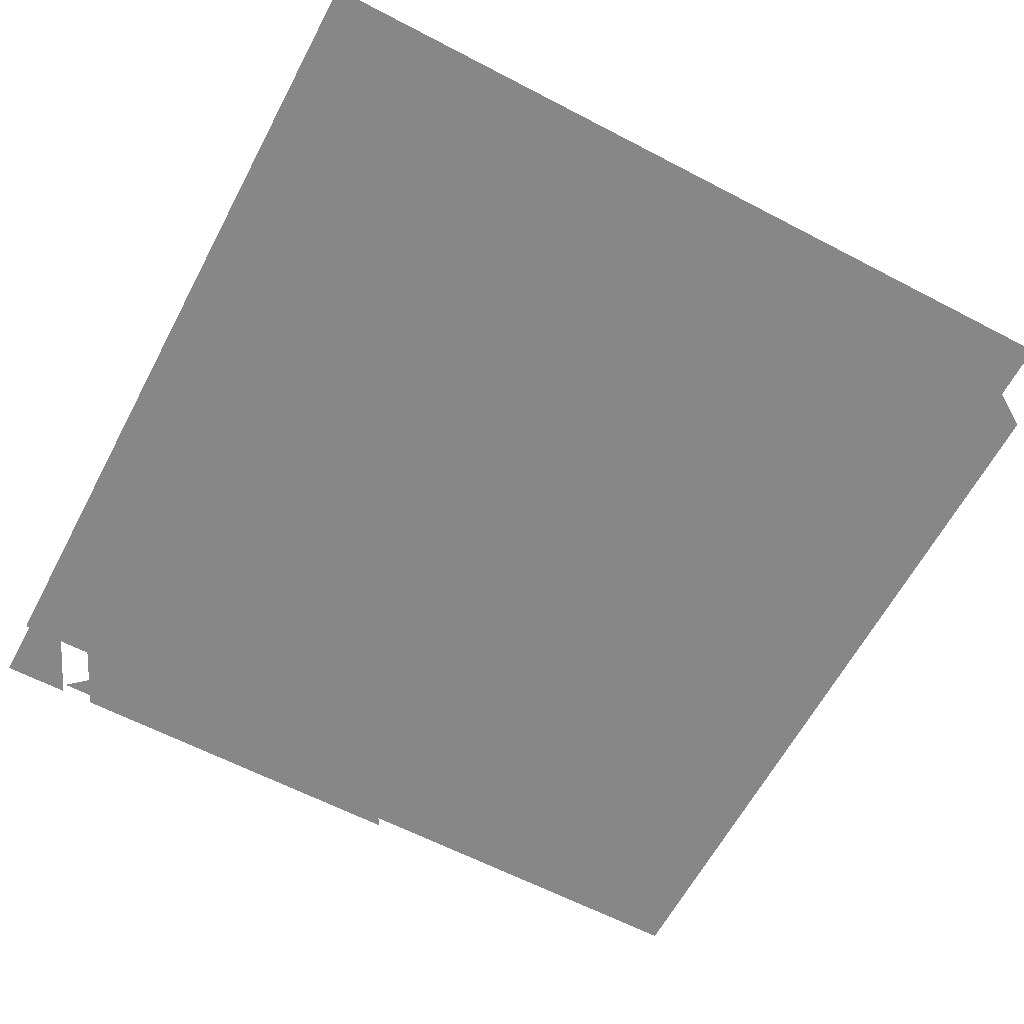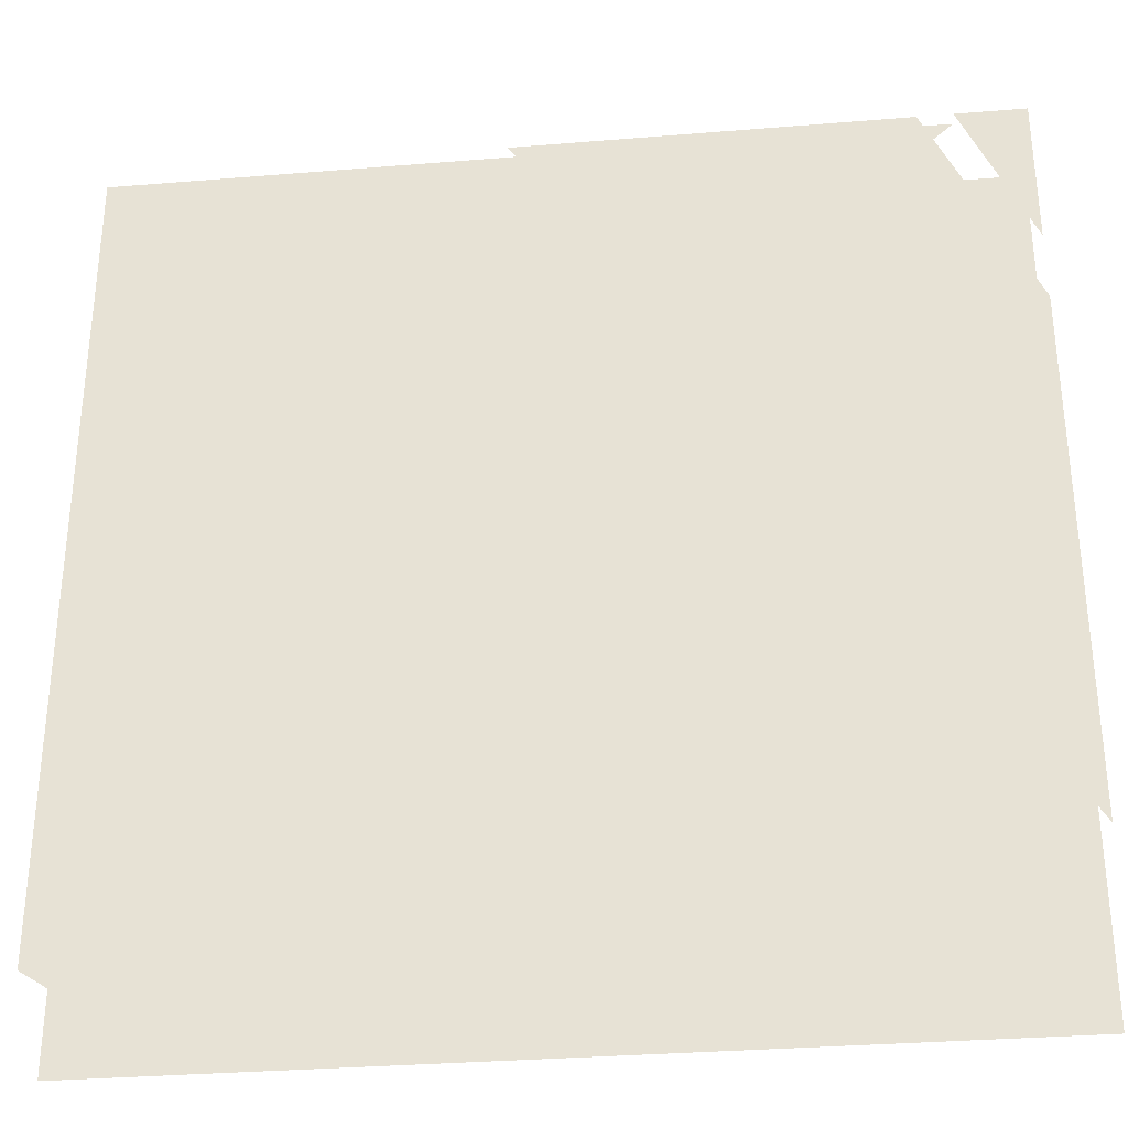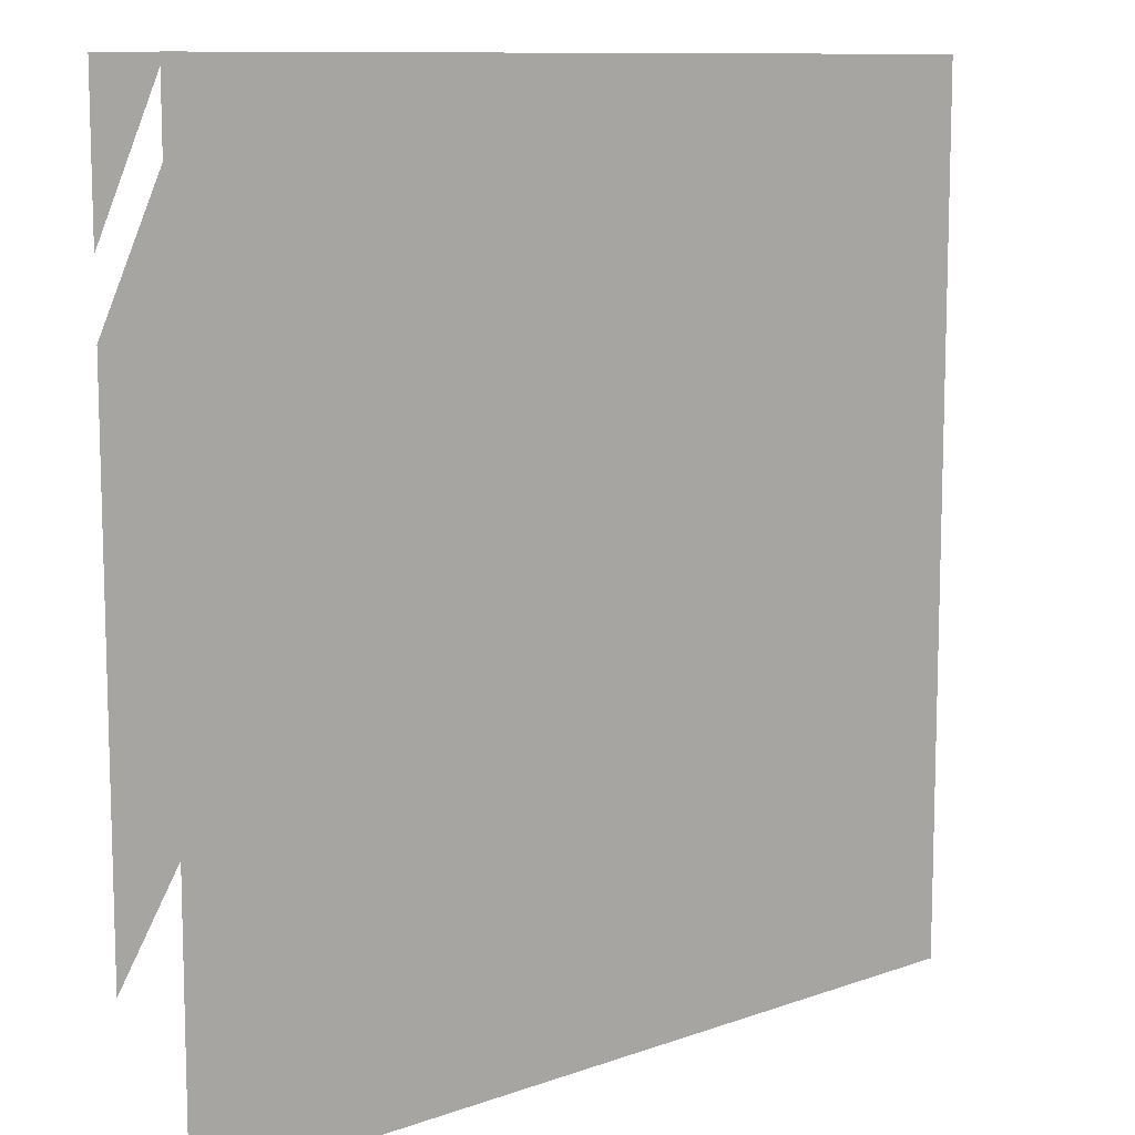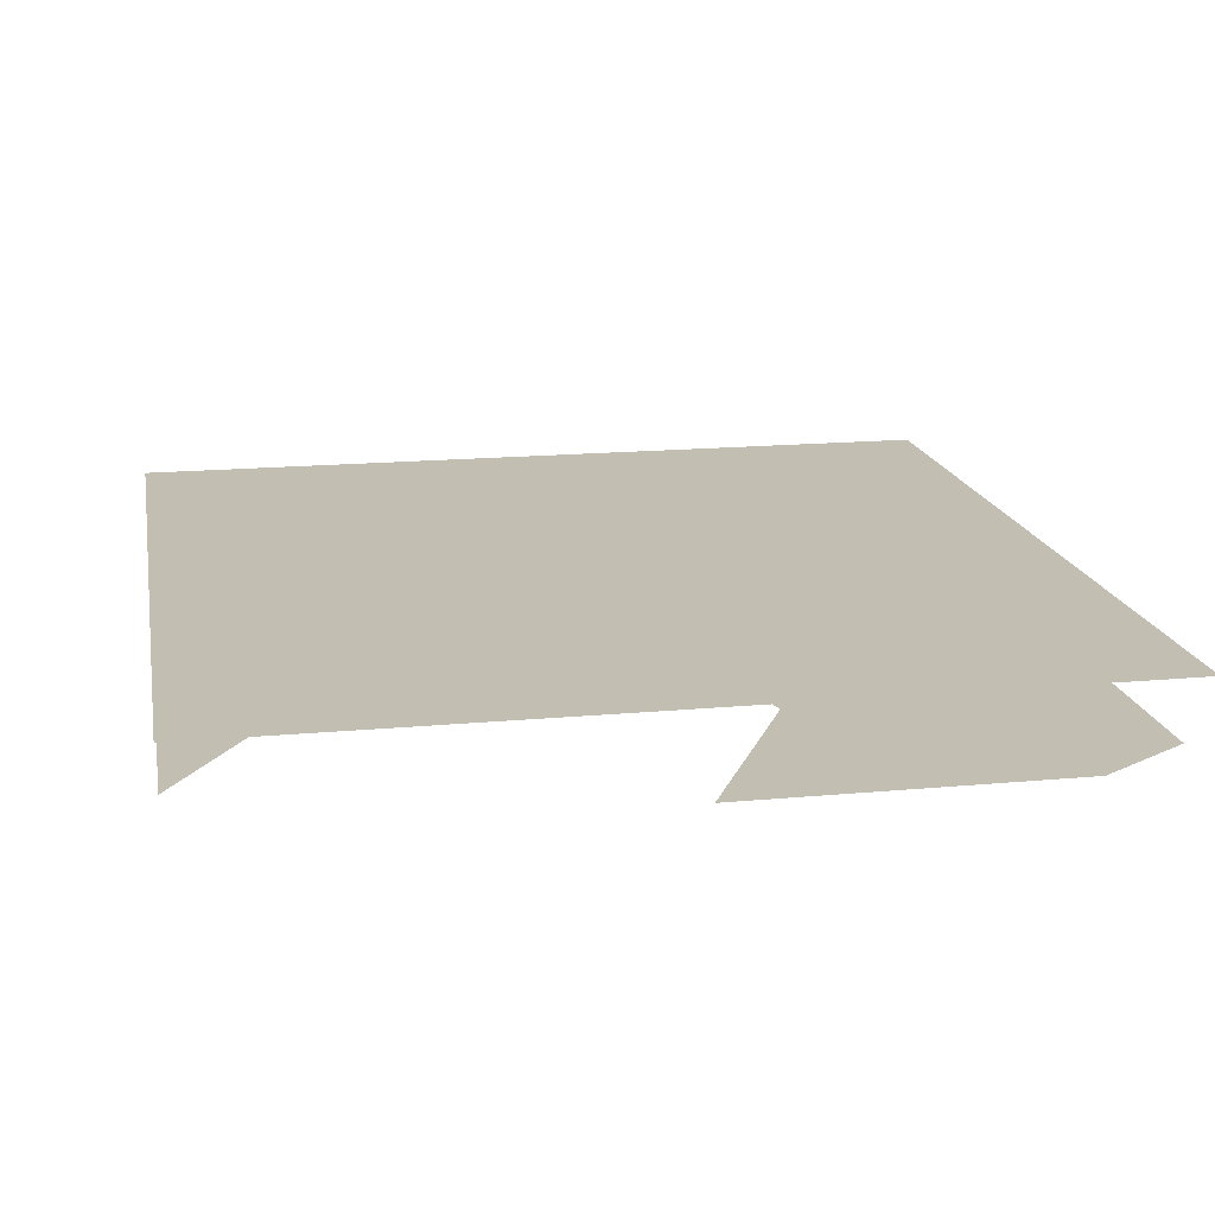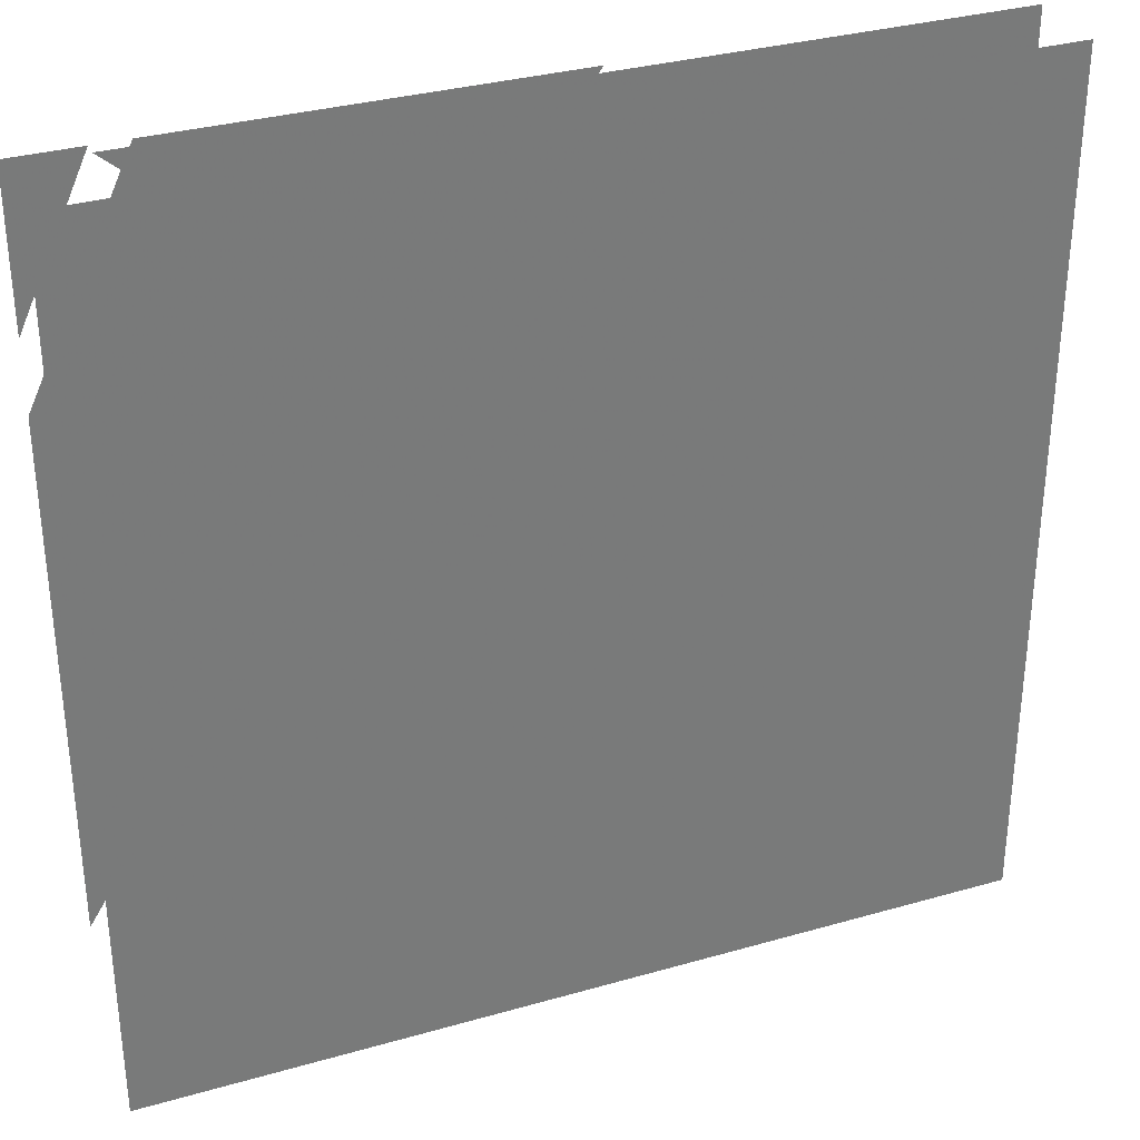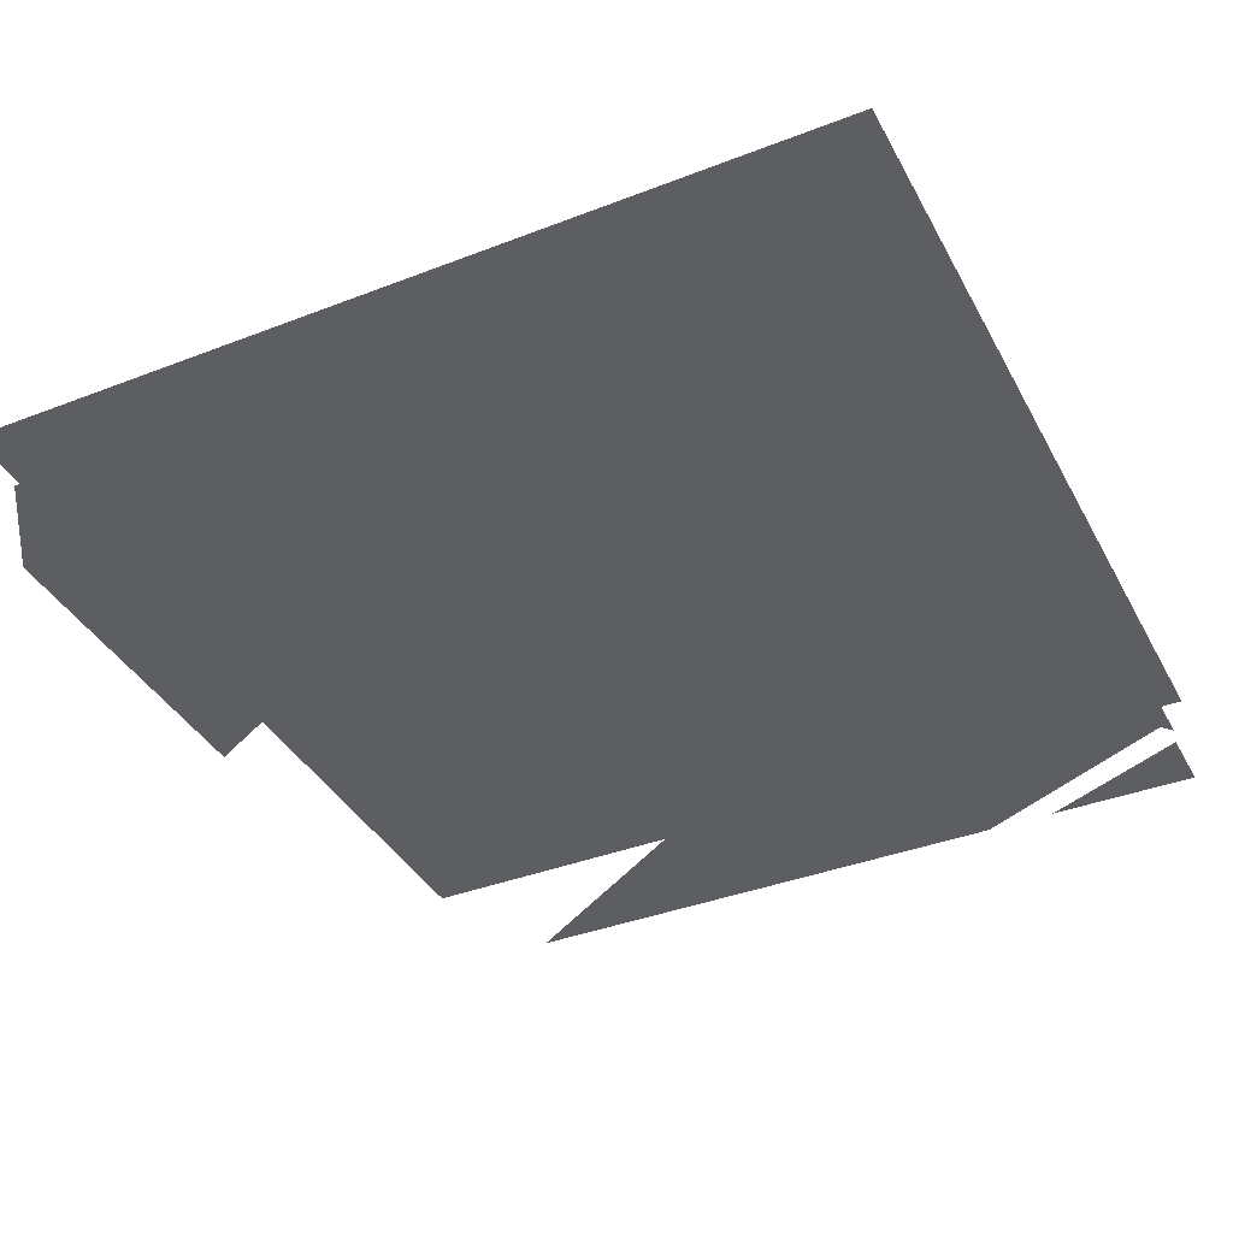
<metadata>
{"format":"obj","ext":"obj","renderer":"f3d","projection":"perspective","resolution":1024,"background":"white","views":[{"elev":-62.4,"azim":152.1,"up":"+Y"},{"elev":-32.3,"azim":6.5,"up":"+Z"},{"elev":10.3,"azim":138.1,"up":"+Z"},{"elev":17.1,"azim":169.4,"up":"+Y"},{"elev":32.9,"azim":158.4,"up":"+Z"},{"elev":-38.4,"azim":-64.0,"up":"+Y"}]}
</metadata>
<code>
o item/sliding_piece/67
v -50 0 -64
v -1 0 -64
v -17 0 -33
v -64 0 -55
v -64 0 -44
v -25 0 -22
v -64 0 -32
v -32 0 -11
v -64 0 64
v -4 0 14
v -7 0 64
v 54 0 64
v -64 12 -64
v 64 12 -64
v 64 12 64
v -64 12 64
v 64 -2 32
v 45 -2 -14
v 64 -2 -44
v 49 -2 64
v -7 -2 64
v 54 -2 64
v 64 -2 42
v 64 -2 64
v -64 0 68
v -64 0 68
v -64 0 68
v -64 0 68
v -64 0 68
v -64 0 68
v -64 0 68
v -64 0 68
v -64 0 68
v -64 0 68
v -64 0 68
v -64 0 68
v -64 0 68
v -64 0 68
v -64 0 68
v -64 0 68
v -64 0 68
v -64 0 68
v -64 0 68
v -64 0 68
v -64 0 68
v -64 0 68
v -64 0 68
v -64 0 68
v -64 0 68
v -64 0 68
v -64 0 68
v -64 0 68
v -64 0 68
v -64 0 68
v -64 0 68
f 1 2 3
f 1 3 4
f 4 3 5
f 5 3 6
f 5 6 7
f 7 6 8
f 7 8 9
f 9 8 10
f 9 10 11
f 11 10 12
f 13 14 15
f 13 15 16
f 8 6 10
f 10 6 3
f 17 18 19
f 18 17 20
f 18 20 21
f 22 23 24

</code>
